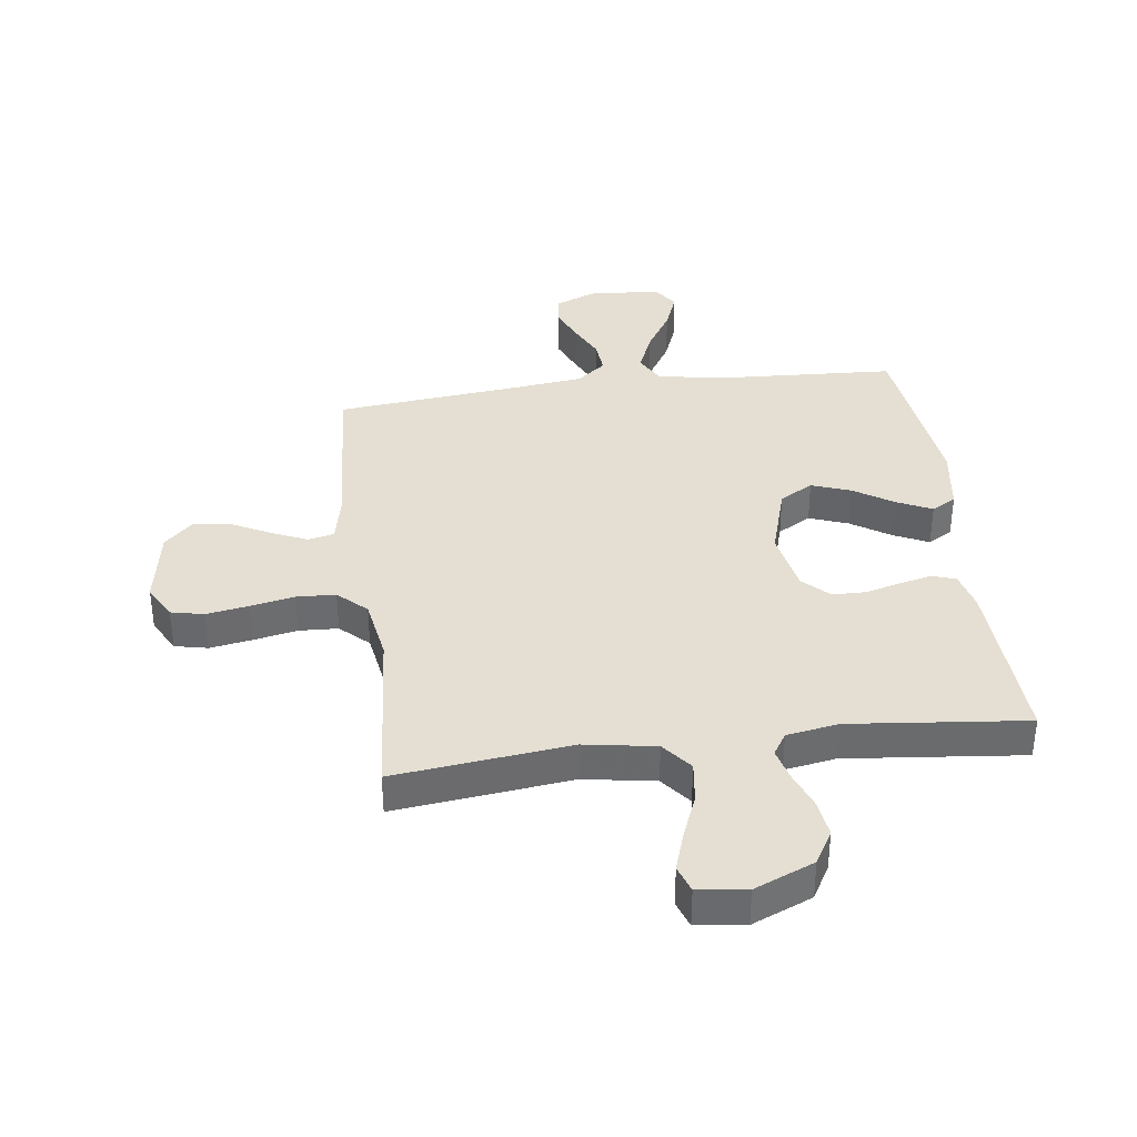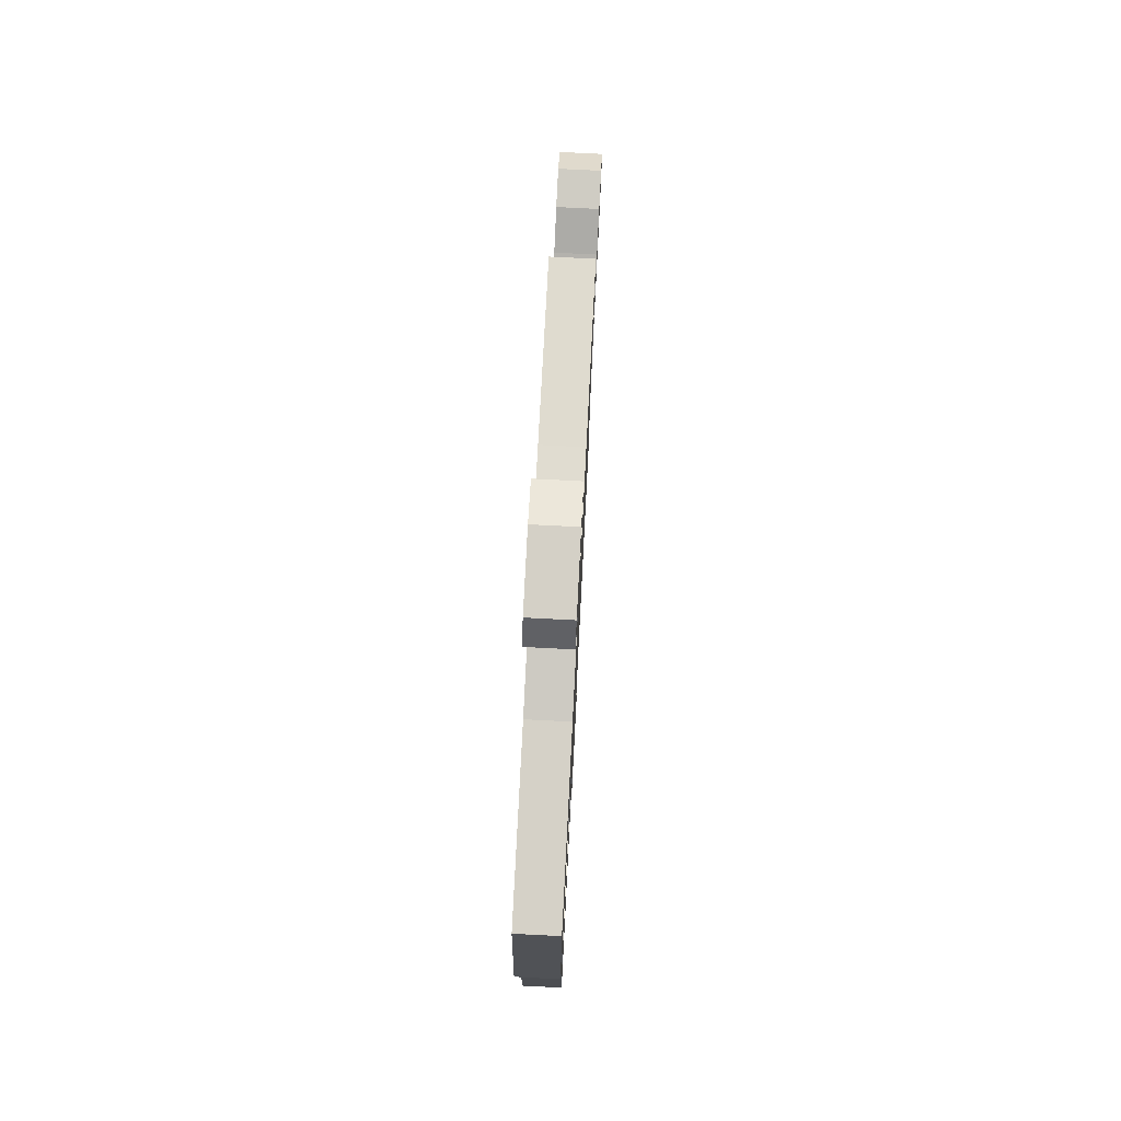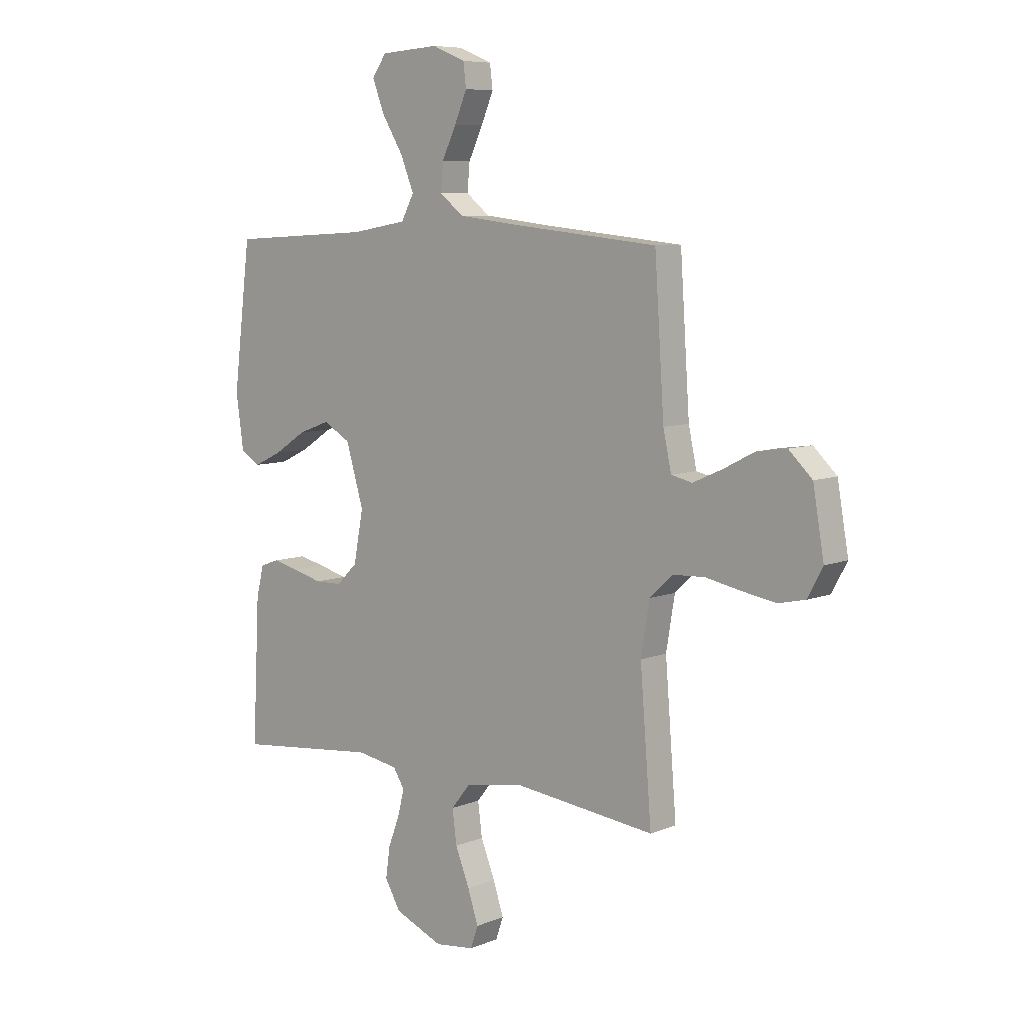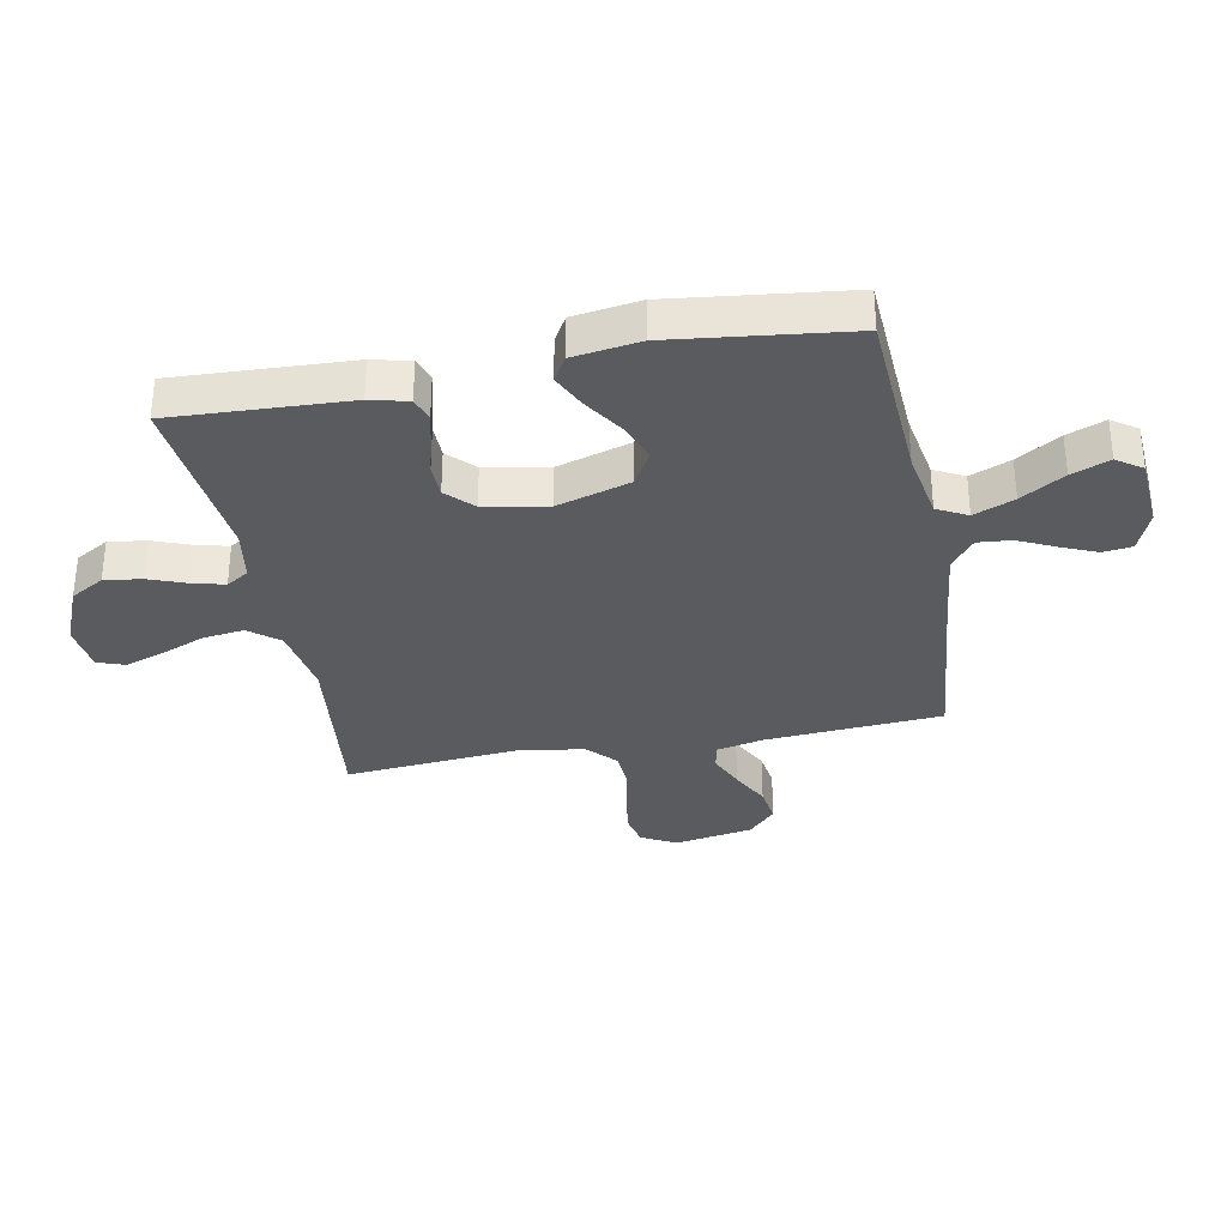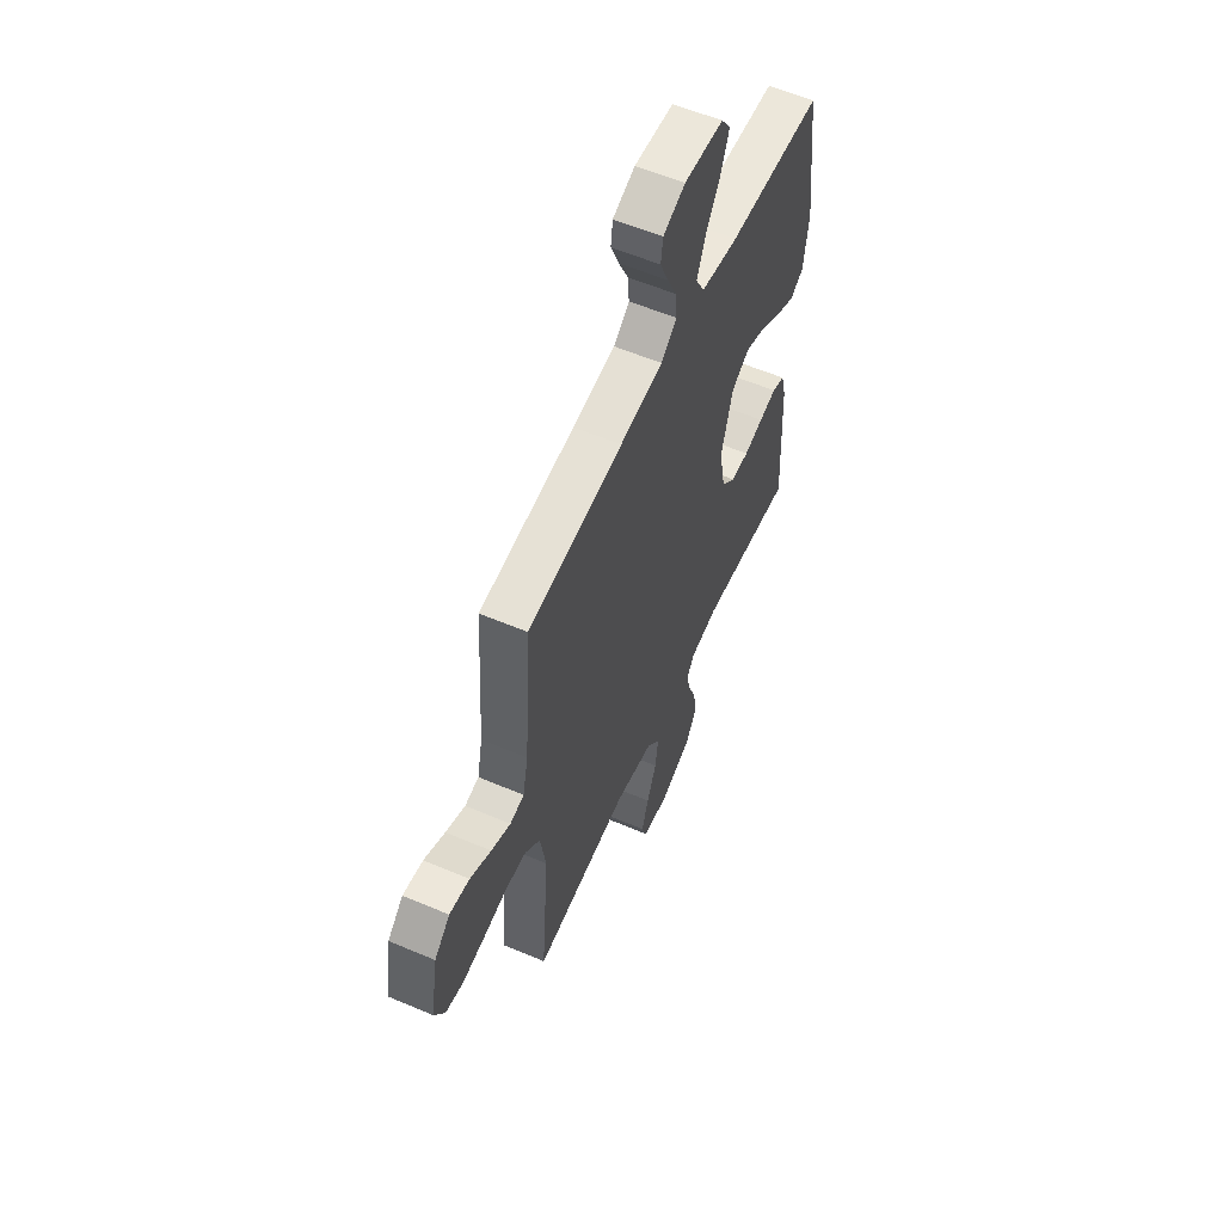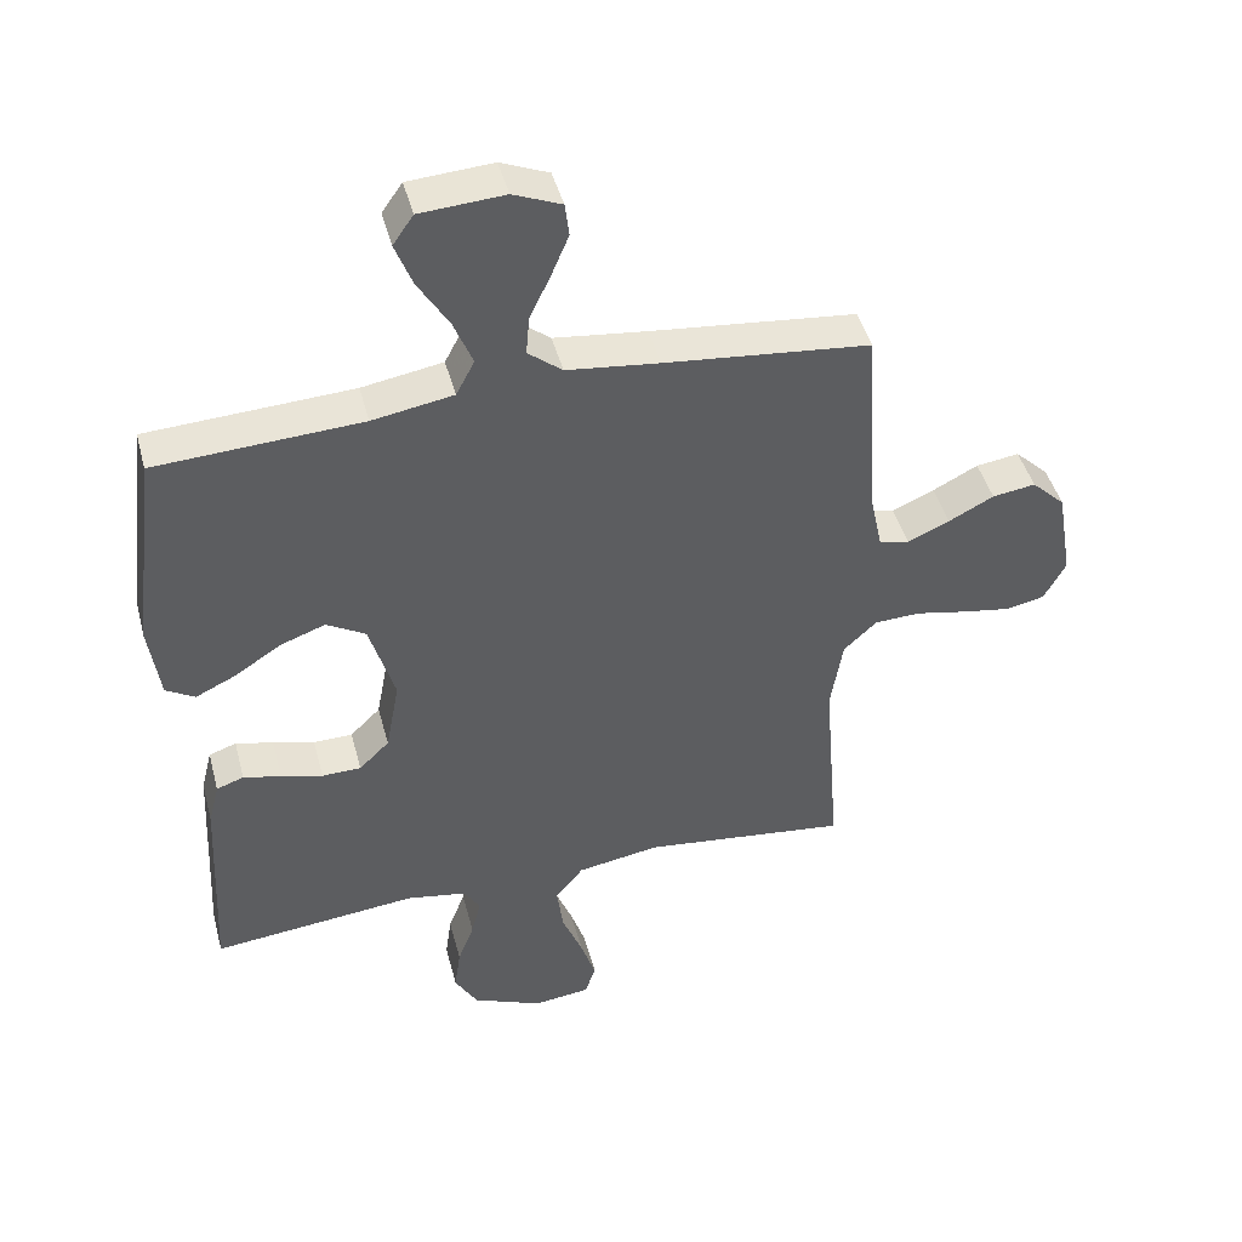
<metadata>
{"format":"obj","ext":"obj","renderer":"f3d","projection":"perspective","resolution":1024,"background":"white","views":[{"elev":36.9,"azim":172.6,"up":"+Y"},{"elev":76.4,"azim":-87.1,"up":"+Z"},{"elev":7.6,"azim":41.4,"up":"+Z"},{"elev":-33.2,"azim":-79.0,"up":"+Y"},{"elev":57.9,"azim":113.8,"up":"+Z"},{"elev":44.8,"azim":-14.7,"up":"+Z"}]}
</metadata>
<code>
v -0.5 0.07 0.5
v -0.2 0.07 0.516
v -0.082 0.07 0.536
v -0.055 0.07 0.587
v -0.083 0.07 0.656
v -0.128 0.07 0.73
v -0.153 0.07 0.795
v -0.123 0.07 0.838
v 0 0.07 0.846
v 0.07 0.07 0.817
v 0.076 0.07 0.768
v 0.05 0.07 0.707
v 0.02 0.07 0.644
v 0.015 0.07 0.587
v 0.065 0.07 0.547
v 0.2 0.07 0.531
v 0.5 0.07 0.5
v 0.52 0.07 0.2
v 0.537 0.07 0.121
v 0.581 0.07 0.111
v 0.642 0.07 0.138
v 0.708 0.07 0.172
v 0.771 0.07 0.181
v 0.82 0.07 0.134
v 0.843 0.07 0
v 0.811 0.07 -0.059
v 0.755 0.07 -0.071
v 0.683 0.07 -0.059
v 0.609 0.07 -0.044
v 0.542 0.07 -0.047
v 0.494 0.07 -0.092
v 0.476 0.07 -0.2
v 0.5 0.07 -0.5
v 0.2 0.07 -0.465
v 0.079 0.07 -0.485
v 0.038 0.07 -0.536
v 0.047 0.07 -0.606
v 0.077 0.07 -0.681
v 0.099 0.07 -0.748
v 0.083 0.07 -0.794
v 0 0.07 -0.804
v -0.102 0.07 -0.761
v -0.135 0.07 -0.704
v -0.126 0.07 -0.64
v -0.102 0.07 -0.577
v -0.088 0.07 -0.522
v -0.112 0.07 -0.484
v -0.2 0.07 -0.469
v -0.5 0.07 -0.5
v -0.485 0.07 -0.2
v -0.469 0.07 -0.136
v -0.429 0.07 -0.122
v -0.374 0.07 -0.135
v -0.313 0.07 -0.151
v -0.256 0.07 -0.15
v -0.212 0.07 -0.107
v -0.192 0.07 0
v -0.229 0.07 0.125
v -0.286 0.07 0.158
v -0.352 0.07 0.134
v -0.42 0.07 0.09
v -0.479 0.07 0.062
v -0.521 0.07 0.087
v -0.537 0.07 0.2
v -0.5 0 0.5
v -0.2 0 0.516
v -0.082 0 0.536
v -0.055 0 0.587
v -0.083 0 0.656
v -0.128 0 0.73
v -0.153 0 0.795
v -0.123 0 0.838
v 0 0 0.846
v 0.07 0 0.817
v 0.076 0 0.768
v 0.05 0 0.707
v 0.02 0 0.644
v 0.015 0 0.587
v 0.065 0 0.547
v 0.2 0 0.531
v 0.5 0 0.5
v 0.52 0 0.2
v 0.537 0 0.121
v 0.581 0 0.111
v 0.642 0 0.138
v 0.708 0 0.172
v 0.771 0 0.181
v 0.82 0 0.134
v 0.843 0 0
v 0.811 0 -0.059
v 0.755 0 -0.071
v 0.683 0 -0.059
v 0.609 0 -0.044
v 0.542 0 -0.047
v 0.494 0 -0.092
v 0.476 0 -0.2
v 0.5 0 -0.5
v 0.2 0 -0.465
v 0.079 0 -0.485
v 0.038 0 -0.536
v 0.047 0 -0.606
v 0.077 0 -0.681
v 0.099 0 -0.748
v 0.083 0 -0.794
v 0 0 -0.804
v -0.102 0 -0.761
v -0.135 0 -0.704
v -0.126 0 -0.64
v -0.102 0 -0.577
v -0.088 0 -0.522
v -0.112 0 -0.484
v -0.2 0 -0.469
v -0.5 0 -0.5
v -0.485 0 -0.2
v -0.469 0 -0.136
v -0.429 0 -0.122
v -0.374 0 -0.135
v -0.313 0 -0.151
v -0.256 0 -0.15
v -0.212 0 -0.107
v -0.192 0 0
v -0.229 0 0.125
v -0.286 0 0.158
v -0.352 0 0.134
v -0.42 0 0.09
v -0.479 0 0.062
v -0.521 0 0.087
v -0.537 0 0.2
f 63 64 1 2
f 60 61 62 63
f 59 60 63 2
f 58 59 2 3
f 57 58 3 4
f 56 57 4
f 51 52 53 54
f 49 50 51 54
f 48 49 54 55
f 47 48 55 56
f 42 43 44 45
f 42 45 46
f 41 42 46
f 40 41 46
f 37 38 39 40
f 37 40 46
f 36 37 46 47
f 32 33 34
f 31 32 34 35
f 26 27 28 29
f 24 25 26 29
f 24 29 30
f 21 22 23 24
f 20 21 24 30
f 19 20 30 31
f 16 17 18
f 15 16 18 19
f 14 15 19 31
f 10 11 12 13
f 8 9 10 13
f 8 13 14
f 5 6 7 8
f 4 5 8 14
f 35 36 47 56
f 31 35 56
f 4 14 31 56
f 66 65 128 127
f 127 126 125 124
f 66 127 124 123
f 67 66 123 122
f 68 67 122 121
f 68 121 120
f 118 117 116 115
f 118 115 114 113
f 119 118 113 112
f 120 119 112 111
f 109 108 107 106
f 110 109 106
f 110 106 105
f 110 105 104
f 104 103 102 101
f 110 104 101
f 111 110 101 100
f 98 97 96
f 99 98 96 95
f 93 92 91 90
f 93 90 89 88
f 94 93 88
f 88 87 86 85
f 94 88 85 84
f 95 94 84 83
f 82 81 80
f 83 82 80 79
f 95 83 79 78
f 77 76 75 74
f 77 74 73 72
f 78 77 72
f 72 71 70 69
f 78 72 69 68
f 120 111 100 99
f 120 99 95
f 120 95 78 68
f 1 65 66 2
f 2 66 67 3
f 3 67 68 4
f 4 68 69 5
f 5 69 70 6
f 6 70 71 7
f 7 71 72 8
f 8 72 73 9
f 9 73 74 10
f 10 74 75 11
f 11 75 76 12
f 12 76 77 13
f 13 77 78 14
f 14 78 79 15
f 15 79 80 16
f 16 80 81 17
f 17 81 82 18
f 18 82 83 19
f 19 83 84 20
f 20 84 85 21
f 21 85 86 22
f 22 86 87 23
f 23 87 88 24
f 24 88 89 25
f 25 89 90 26
f 26 90 91 27
f 27 91 92 28
f 28 92 93 29
f 29 93 94 30
f 30 94 95 31
f 31 95 96 32
f 32 96 97 33
f 33 97 98 34
f 34 98 99 35
f 35 99 100 36
f 36 100 101 37
f 37 101 102 38
f 38 102 103 39
f 39 103 104 40
f 40 104 105 41
f 41 105 106 42
f 42 106 107 43
f 43 107 108 44
f 44 108 109 45
f 45 109 110 46
f 46 110 111 47
f 47 111 112 48
f 48 112 113 49
f 49 113 114 50
f 50 114 115 51
f 51 115 116 52
f 52 116 117 53
f 53 117 118 54
f 54 118 119 55
f 55 119 120 56
f 56 120 121 57
f 57 121 122 58
f 58 122 123 59
f 59 123 124 60
f 60 124 125 61
f 61 125 126 62
f 62 126 127 63
f 63 127 128 64
f 64 128 65 1

</code>
